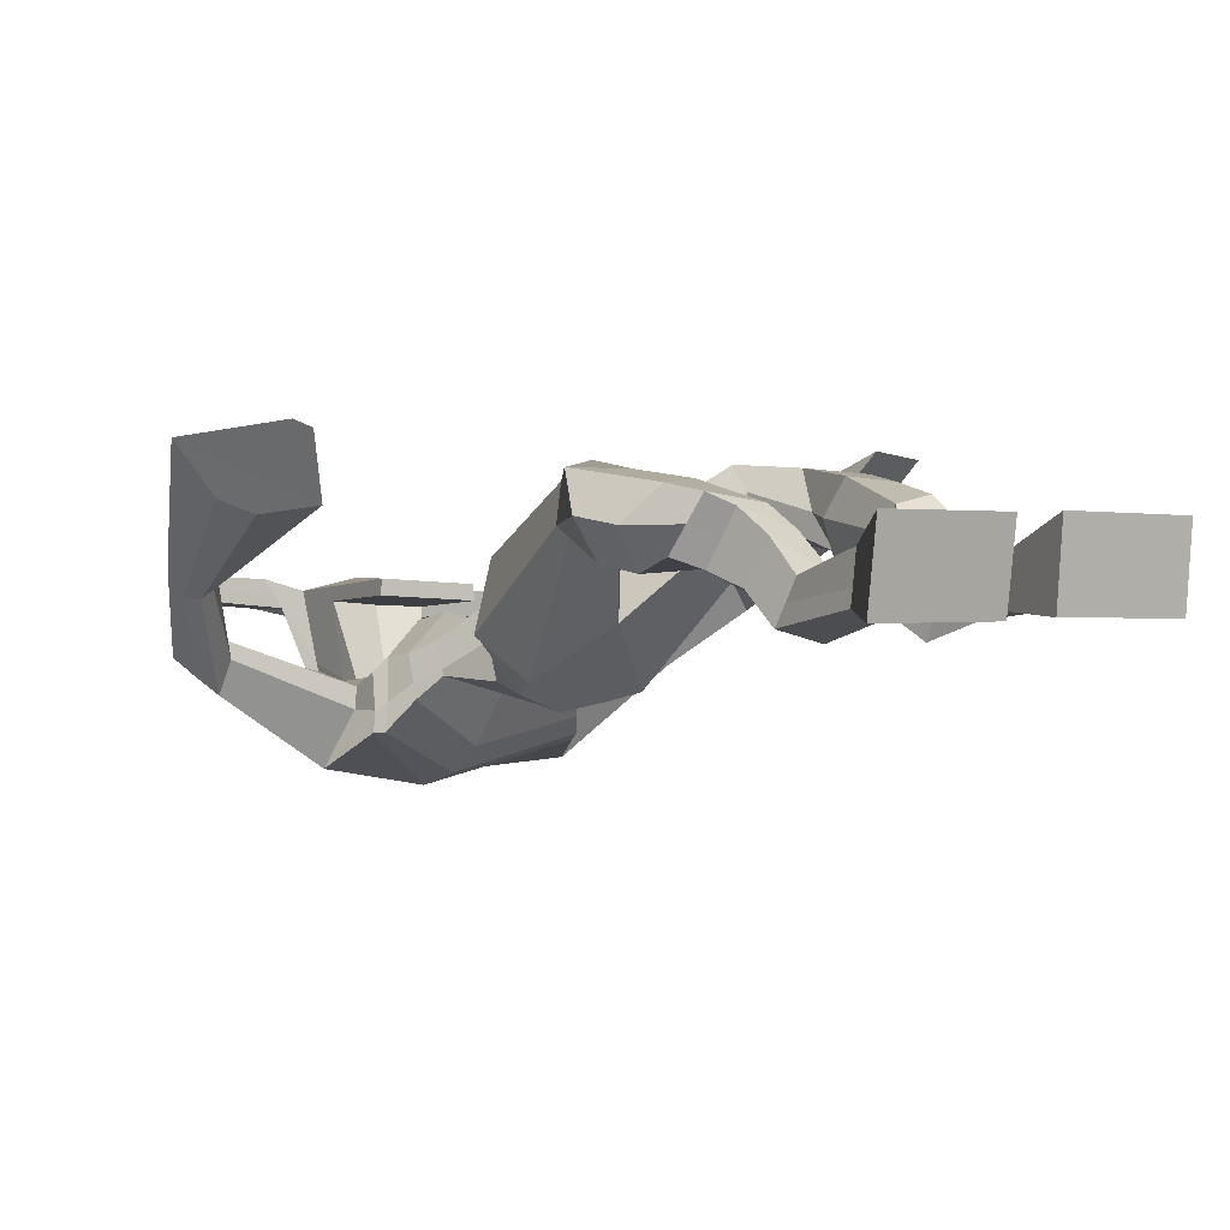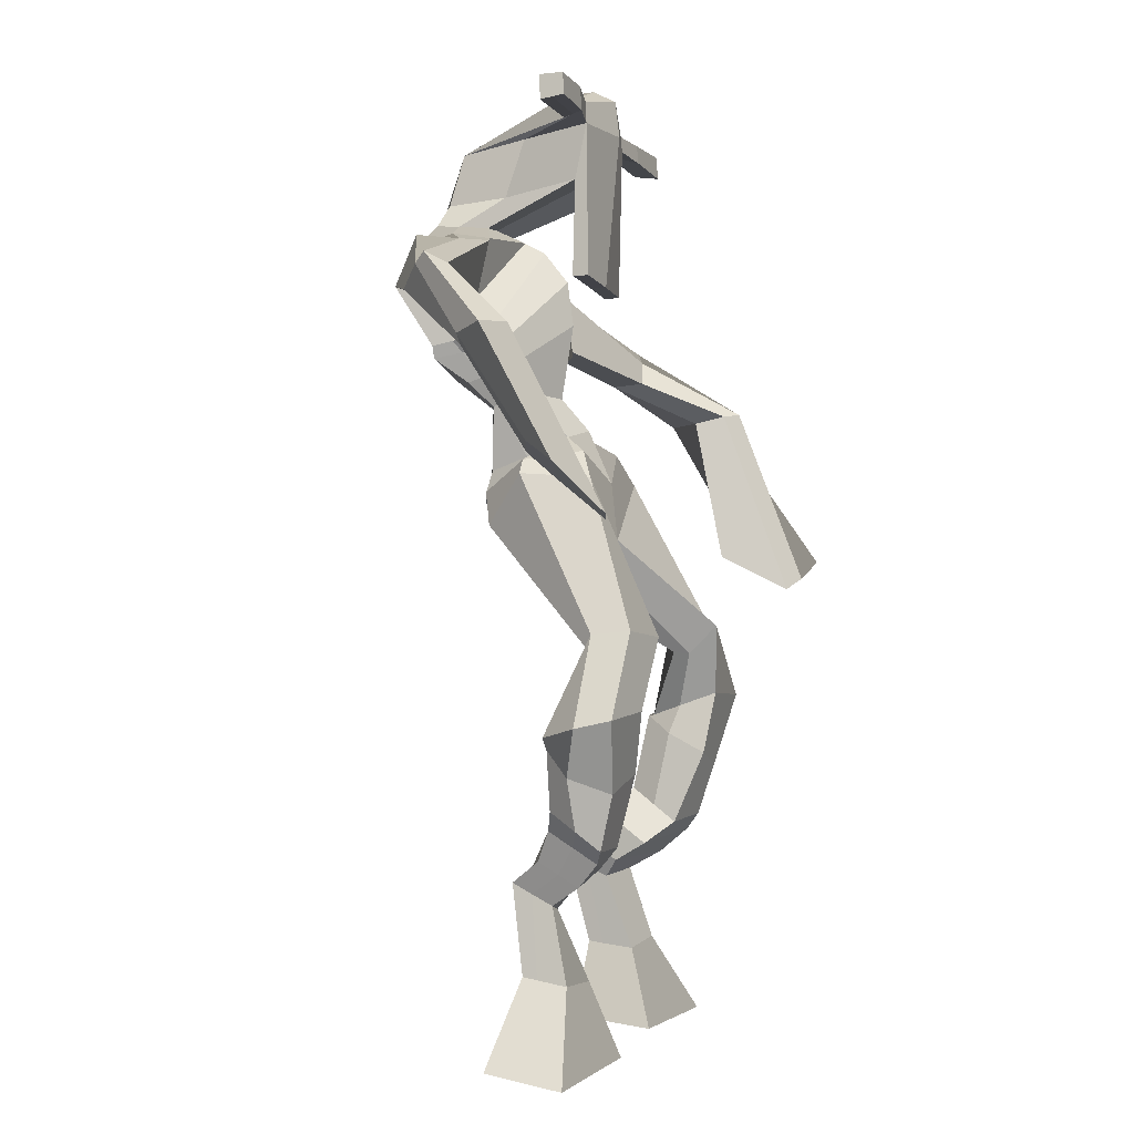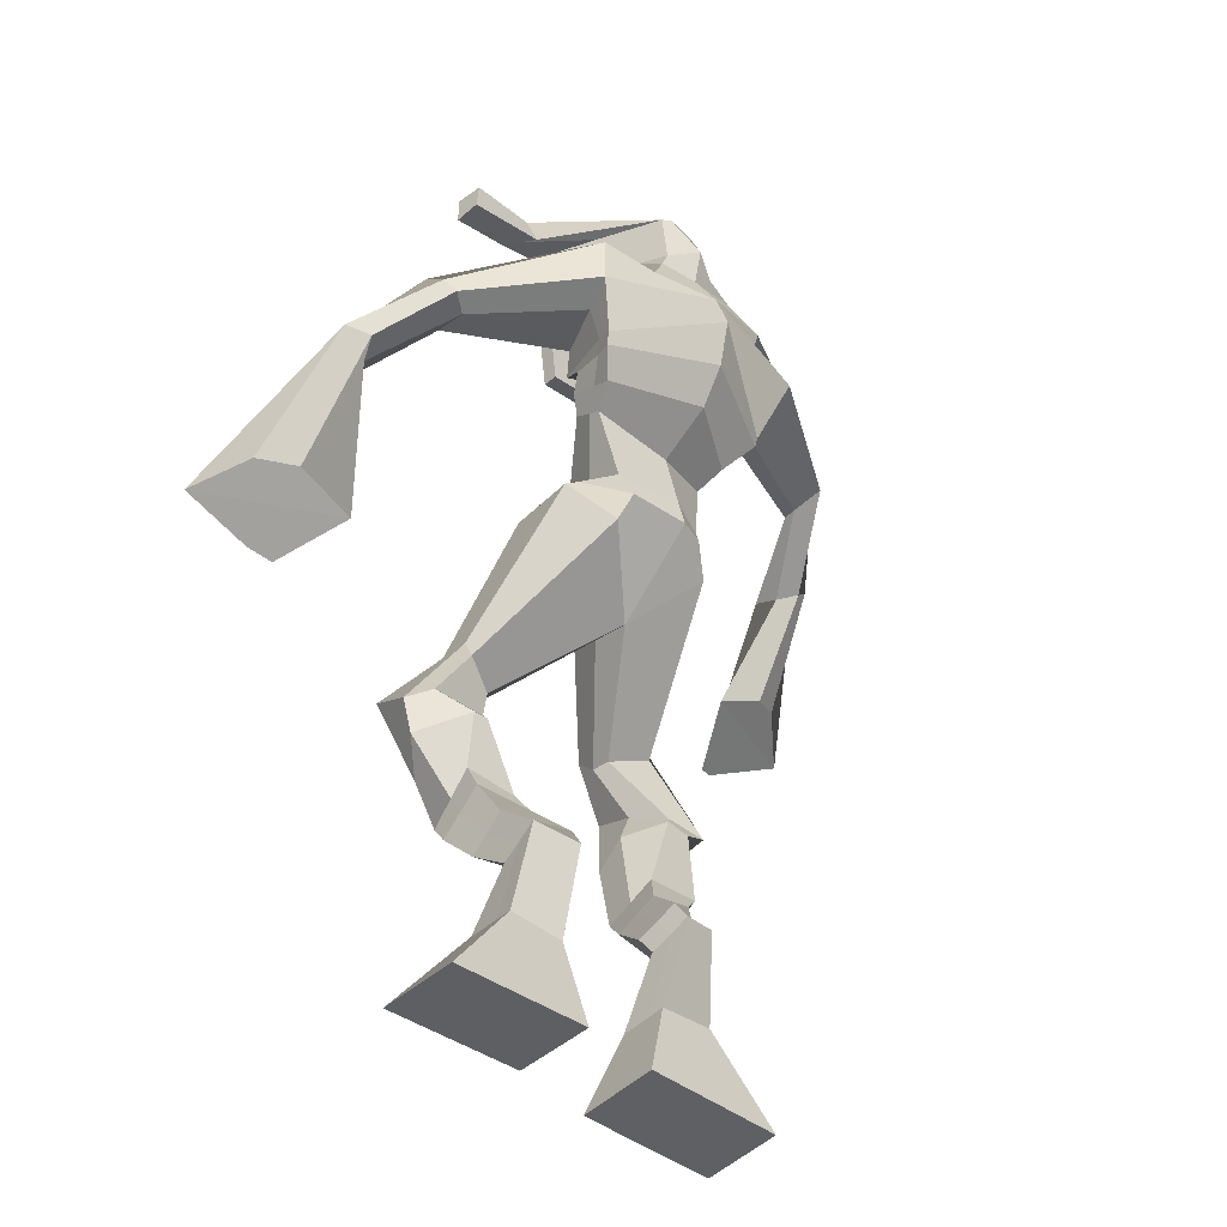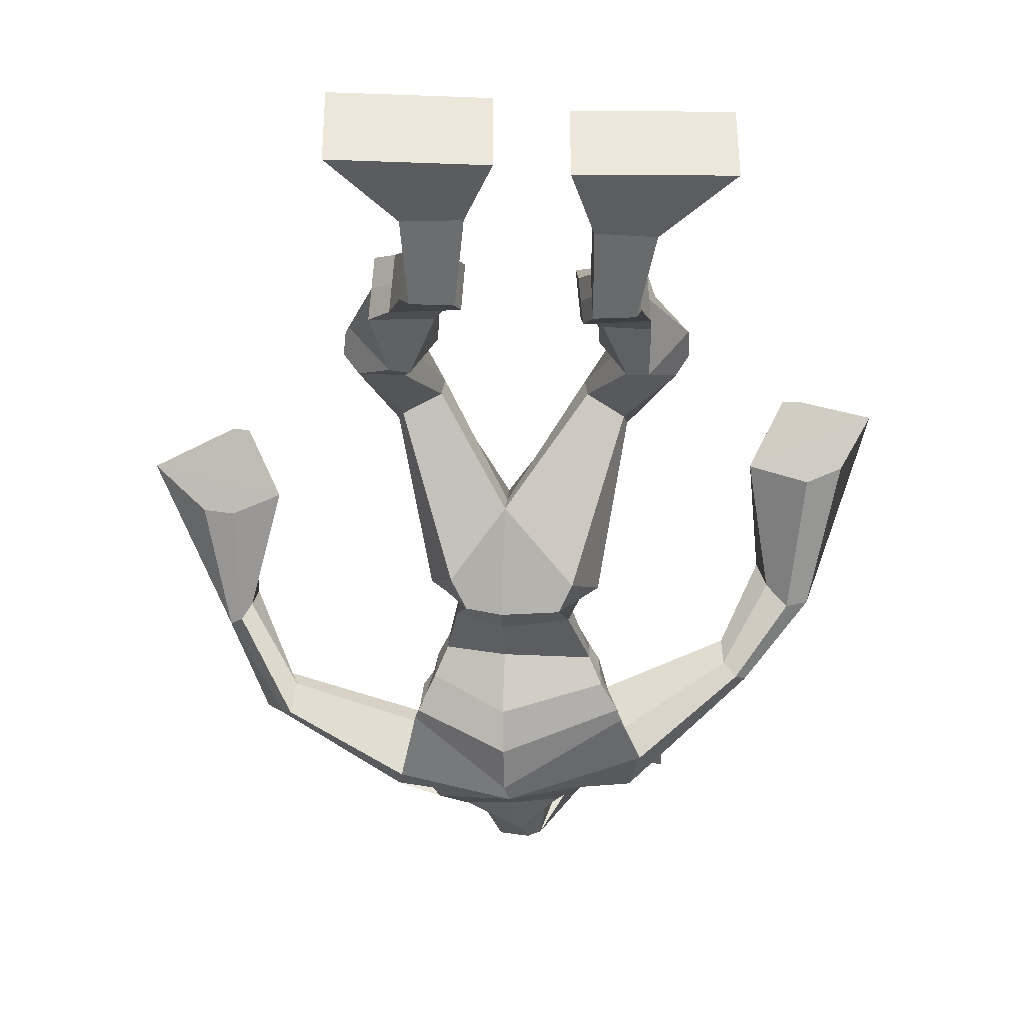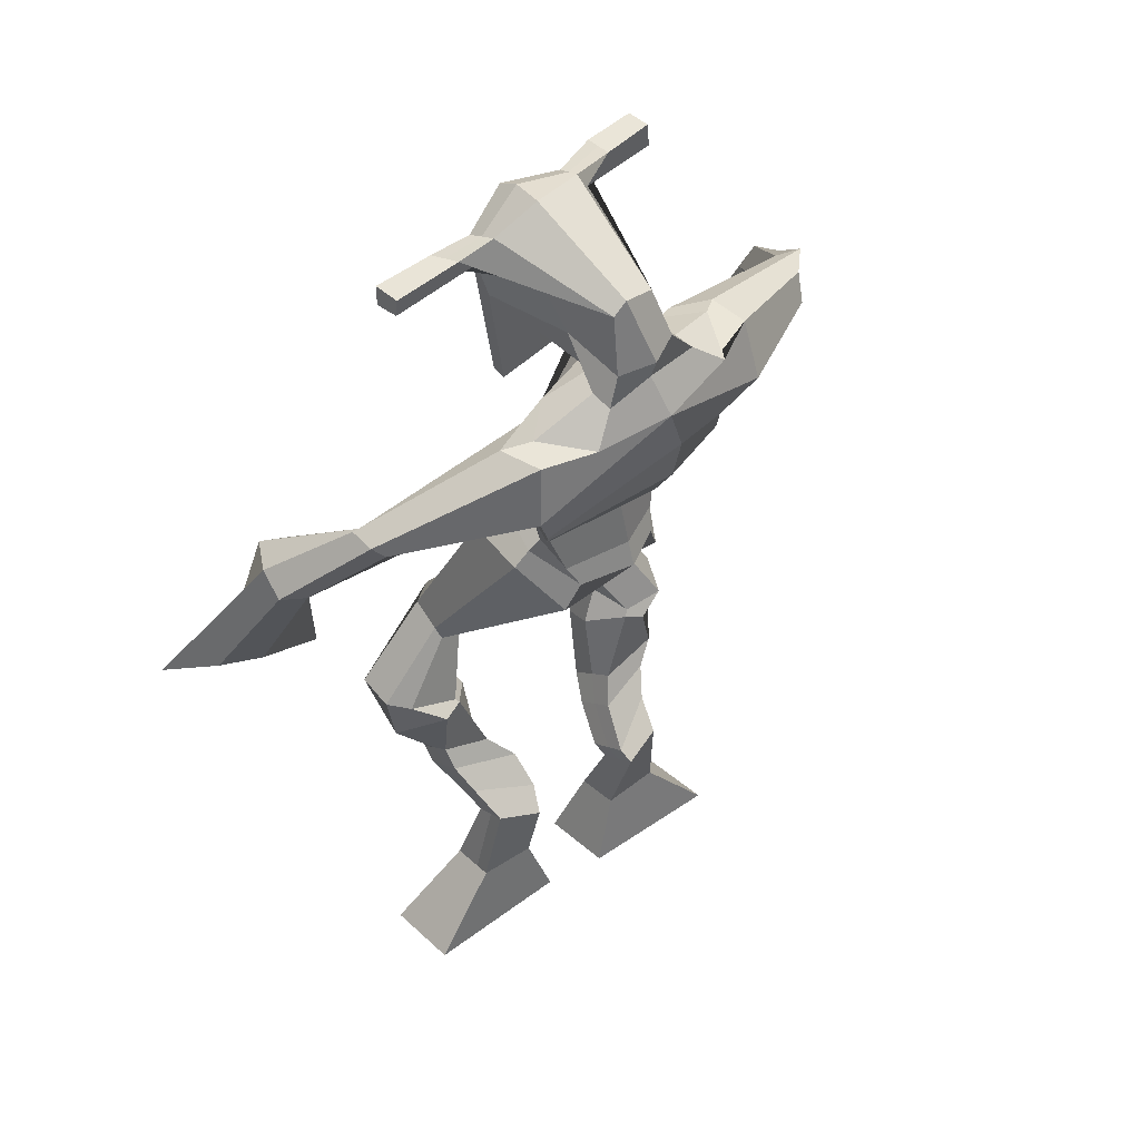
<metadata>
{"format":"obj","ext":"obj","renderer":"f3d","projection":"perspective","resolution":1024,"background":"white","views":[{"elev":-0.4,"azim":-41.9,"up":"+Z"},{"elev":1.3,"azim":-68.2,"up":"+Y"},{"elev":-39.9,"azim":134.4,"up":"+Y"},{"elev":-41.5,"azim":-2.5,"up":"+Z"},{"elev":43.6,"azim":139.6,"up":"+Y"}]}
</metadata>
<code>
o monstruo
v -0.01204 -0.6896 0.3112
v 0.02124 -0.7918 0.2987
v -0.01281 -0.699 0.3756
v 0.01994 -0.8073 0.4097
v -0.09399 -0.6834 0.3116
v -0.1887 -0.7943 0.2959
v -0.09476 -0.6924 0.3755
v -0.19 -0.8098 0.4069
v -0.0198 -0.5751 0.275
v -0.01604 -0.6024 0.3307
v -0.07966 -0.5599 0.2911
v -0.07575 -0.5888 0.3474
v -0.01138 -0.5542 0.2889
v -0.007538 -0.5826 0.3451
v -0.09257 -0.5278 0.3334
v -0.0883 -0.5606 0.39
v -0.02963 -0.5099 0.3404
v -0.02536 -0.5427 0.3969
v -0.1067 -0.4844 0.3538
v -0.1014 -0.526 0.4216
v -0.0455 -0.4691 0.3592
v -0.0402 -0.5107 0.4269
v -0.1353 -0.4551 0.3682
v -0.1293 -0.5053 0.4368
v -0.07799 -0.365 0.359
v -0.05264 -0.4094 0.4573
v -0.1065 -0.3771 0.3515
v -0.1191 -0.4308 0.4497
v -0.08459 -0.3562 0.363
v -0.06409 -0.325 0.4703
v -0.148 -0.3571 0.3626
v -0.172 -0.3291 0.4684
v -0.03293 -0.2606 0.4227
v -0.04171 -0.2277 0.486
v -0.08677 -0.2418 0.4
v -0.08114 -0.2181 0.4604
v 0.06256 -0.1569 0.2988
v 0.07097 -0.1006 0.3852
v -0.01178 -0.07967 0.2275
v -0.01667 -0.0143 0.3788
v 0.1545 -0.6748 0.3107
v 0.1185 -0.7767 0.3031
v 0.1542 -0.6811 0.3757
v 0.1181 -0.7867 0.4147
v 0.2365 -0.671 0.3121
v 0.3283 -0.785 0.303
v 0.2363 -0.6768 0.3764
v 0.3279 -0.795 0.4147
v 0.1602 -0.5583 0.2763
v 0.1572 -0.5809 0.3359
v 0.219 -0.5448 0.2957
v 0.2119 -0.5757 0.3515
v 0.1503 -0.5244 0.301
v 0.143 -0.5555 0.3555
v 0.2295 -0.5143 0.3413
v 0.2217 -0.5498 0.3959
v 0.1495 -0.4936 0.3448
v 0.1418 -0.5291 0.3993
v 0.2467 -0.4726 0.3649
v 0.2388 -0.5176 0.4302
v 0.1832 -0.456 0.3677
v 0.1736 -0.5008 0.433
v 0.2504 -0.4422 0.3802
v 0.2399 -0.4956 0.4458
v 0.2241 -0.3556 0.3763
v 0.1945 -0.4033 0.4692
v 0.2533 -0.3657 0.3683
v 0.2606 -0.4251 0.4634
v 0.2263 -0.3544 0.3831
v 0.2092 -0.3187 0.4825
v 0.2943 -0.3385 0.3963
v 0.316 -0.3286 0.4786
v 0.1766 -0.2603 0.431
v 0.1888 -0.2221 0.49
v 0.2291 -0.2438 0.4044
v 0.2272 -0.2151 0.4615
v 0.1614 -0.08959 0.2147
v 0.1936 -0.0244 0.3645
v 0.08744 0.2814 0.1008
v 0.09778 0.3176 0.2351
v -0.07573 0.2458 0.116
v -0.03484 0.2316 0.2196
v 0.2789 0.1969 0.1224
v 0.2282 0.1792 0.2384
v -0.01734 0.3037 0.1193
v -0.000584 0.3153 0.2243
v -0.07951 0.3149 0.1497
v -0.03168 0.3089 0.2364
v -0.2481 0.2249 0.2111
v -0.2499 0.2171 0.2803
v -0.26 0.2565 0.233
v -0.2623 0.2556 0.2796
v -0.3271 0.1457 0.3266
v -0.3057 0.1536 0.3896
v -0.3438 0.1592 0.3284
v -0.3377 0.1726 0.3938
v -0.3422 0.01129 0.422
v -0.3213 -0.07095 0.5179
v -0.3873 0.02441 0.4392
v -0.3456 -0.0642 0.5273
v 0.1903 0.2698 0.1176
v 0.193 0.2887 0.2222
v 0.2696 0.2767 0.1317
v 0.2311 0.2741 0.2155
v 0.4254 0.1482 0.2431
v 0.4043 0.1331 0.2996
v 0.4407 0.1647 0.252
v 0.4298 0.1656 0.2904
v 0.4975 0.06846 0.3178
v 0.4601 0.08371 0.4117
v 0.5301 0.07457 0.3324
v 0.4933 0.08694 0.4256
v 0.5137 -0.1031 0.4159
v 0.4741 -0.1788 0.5079
v 0.566 -0.1056 0.4432
v 0.5042 -0.1637 0.5224
v 0.1446 0.5268 0.2843
v 0.1461 0.5165 0.3534
v 0.06116 0.5143 0.3098
v 0.06108 0.5044 0.3415
v 0.201 0.4912 0.2984
v 0.2054 0.4764 0.3392
v 0.1912 0.3885 0.3235
v 0.1266 0.4047 0.3256
v 0.05029 0.3975 0.33
v 0.05661 0.3693 0.1375
v 0.1452 0.3517 0.1358
v 0.1065 0.3691 0.1099
v 0.2031 0.4545 0.3421
v 0.05623 0.4748 0.3445
v 0.1432 0.4341 0.1466
v 0.1238 0.4483 0.147
v 0.1357 0.4649 0.3631
v 0.08161 0.4432 0.149
v -0.06672 0.5229 0.3252
v -0.06512 0.524 0.3581
v -0.07 0.494 0.3618
v -0.0723 0.4884 0.3284
v 0.3423 0.4649 0.3048
v 0.344 0.465 0.3434
v 0.3407 0.433 0.3477
v 0.3397 0.4373 0.3116
v -0.0125 0.08288 0.2344
v 0.07188 0.0712 0.2135
v 0.1974 0.07448 0.2144
v 0.1988 0.08983 0.2528
v 0.07888 0.0956 0.2992
v -0.008944 0.1038 0.2775
v -0.03032 0.1156 0.2047
v 0.2147 0.1123 0.2428
v -0.02581 0.136 0.2627
v 0.07068 0.1218 0.1445
v 0.2152 0.09383 0.18
v 0.08173 0.198 0.3151
v 0.2595 0.4456 0.3464
v 0.2621 0.471 0.343
v 0.2462 0.4727 0.3089
v 0.2256 0.4546 0.3099
v 0.001792 0.5142 0.3205
v 0.003537 0.5154 0.3562
v -0.001761 0.4828 0.3602
v 0.03488 0.4801 0.3204
v 0.1062 0.2518 0.3545
v 0.09996 0.2517 0.3329
v 0.02609 0.2623 0.3361
v 0.1653 0.2413 0.3301
v 0.1638 0.2423 0.3521
v 0.02871 0.2626 0.358
v 0.09963 0.3373 0.1913
v 0.02702 0.3386 0.132
v 0.1426 0.3281 0.1916
v 0.05291 0.3359 0.1976
v 0.1634 0.3159 0.1283
v 0.09716 0.3313 0.1295
v -0.05357 0.1479 0.1639
v 0.221 0.1397 0.2302
v -0.03131 0.1712 0.2579
v 0.07404 0.173 0.1091
v 0.2409 0.1243 0.1563
v 0.08611 0.259 0.3046
v -0.05804 0.1654 0.1633
v 0.2075 0.1626 0.2638
v -0.04654 0.1829 0.2391
v 0.07808 0.2383 0.0904
v 0.2462 0.1389 0.1477
v 0.09381 0.3016 0.2669
v 0.06509 -0.0109 0.1985
v 0.1605 -0.01337 0.2138
v 0.07697 0.05072 0.3405
v -0.000342 -0.005013 0.2283
v 0.1449 0.03771 0.3193
v 0.02908 0.04128 0.3277
v -0.1893 -0.8015 0.3475
v -0.01224 -0.693 0.3324
v -0.09423 -0.6865 0.3327
v 0.02064 -0.799 0.3503
v -0.01779 -0.5892 0.3024
v -0.07762 -0.5745 0.3187
v -0.009429 -0.5685 0.3168
v -0.09043 -0.5442 0.3617
v -0.02749 -0.5263 0.3686
v -0.1041 -0.5052 0.3877
v -0.04285 -0.4899 0.393
v -0.1323 -0.4802 0.4025
v -0.0399 -0.3855 0.4071
v -0.1636 -0.4067 0.4029
v -0.06313 -0.3388 0.4152
v -0.1713 -0.3416 0.4148
v -0.02811 -0.2647 0.4455
v -0.09279 -0.2232 0.4091
v 0.06737 -0.122 0.3471
v -0.03894 -0.008771 0.2842
v 0.3281 -0.7897 0.3549
v 0.1543 -0.6773 0.332
v 0.2364 -0.673 0.3334
v 0.1183 -0.7814 0.355
v 0.1586 -0.5699 0.3055
v 0.2154 -0.5602 0.3227
v 0.1466 -0.54 0.3279
v 0.2256 -0.5321 0.3686
v 0.1457 -0.5114 0.3721
v 0.2427 -0.4951 0.3975
v 0.1784 -0.4784 0.4003
v 0.2452 -0.4689 0.413
v 0.1841 -0.3764 0.4207
v 0.3075 -0.4001 0.4206
v 0.2059 -0.3381 0.4296
v 0.3139 -0.3437 0.4308
v 0.173 -0.2618 0.455
v 0.2357 -0.2246 0.411
v 0.2041 -0.02315 0.2676
v -0.04958 0.2157 0.1911
v 0.2572 0.1876 0.1715
v -0.05415 0.3178 0.1921
v -0.08632 0.3068 0.2165
v -0.2407 0.2099 0.2549
v -0.2855 0.2689 0.2571
v -0.3138 0.1472 0.3578
v -0.356 0.1729 0.3633
v -0.2721 -0.02064 0.434
v -0.4642 -0.001056 0.5039
v 0.248 0.2836 0.1715
v 0.2754 0.2636 0.2028
v 0.405 0.1287 0.2539
v 0.4483 0.1794 0.2784
v 0.4709 0.07384 0.3629
v 0.5188 0.08377 0.3811
v 0.4256 -0.1296 0.4203
v 0.6107 -0.1411 0.5161
v 0.147 0.533 0.32
v 0.06112 0.5094 0.3256
v 0.2032 0.4838 0.3188
v 0.1565 0.3768 0.2153
v 0.06251 0.3785 0.2204
v 0.1744 0.4441 0.2443
v 0.06767 0.4592 0.247
v -0.06592 0.5235 0.3416
v -0.07115 0.4912 0.3451
v 0.3431 0.465 0.3241
v 0.3402 0.4351 0.3296
v 0.1975 0.08072 0.2307
v -0.01188 0.08679 0.2423
v 0.2148 0.1011 0.2056
v -0.02865 0.1229 0.2259
v 0.2425 0.4501 0.3281
v 0.2542 0.4719 0.3259
v 0.01656 0.4814 0.3403
v 0.002665 0.5148 0.3383
v 0.02947 0.3368 0.1643
v 0.1638 0.3206 0.16
v 0.2316 0.1295 0.1818
v -0.04244 0.1564 0.2015
v 0.2415 0.1434 0.1698
v -0.0511 0.1719 0.1904
v 0.002791 0.01446 0.2781
v 0.1637 0.007087 0.2638
v 0.06225 -0.04939 0.1902
v 0.1446 -0.04392 0.2024
v 0.07489 -0.02262 0.3749
v 0.01194 -0.03413 0.2125
v 0.1614 0.01782 0.3498
v 0.01354 0.02218 0.3569
v 0.1811 -0.00595 0.2664
v -0.01548 0.009977 0.279
f 1 5 11 9
f 4 3 7 8
f 193 195 5 6
f 193 196 4 8
f 196 194 3 4
f 6 5 1 2
f 198 12 16 200
f 7 3 10 12
f 195 7 12 198
f 194 1 9 197
f 200 16 20 202
f 12 10 14 16
f 9 11 15 13
f 197 9 13 199
f 20 18 22 24
f 16 14 18 20
f 13 15 19 17
f 199 13 17 201
f 21 23 27 25
f 17 19 23 21
f 201 17 21 203
f 202 20 24 204
f 206 28 32 208
f 203 21 25 205
f 204 24 28 206
f 24 22 26 28
f 29 31 35 33
f 28 26 30 32
f 25 27 31 29
f 205 25 29 207
f 209 33 37 211
f 207 29 33 209
f 208 32 36 210
f 32 30 34 36
f 185 184 79 83
f 210 36 40 212
f 36 34 38 40
f 33 35 39 37
f 41 49 51 45
f 44 48 47 43
f 213 46 45 215
f 213 48 44 216
f 216 44 43 214
f 46 42 41 45
f 218 220 56 52
f 47 52 50 43
f 215 218 52 47
f 214 217 49 41
f 220 222 60 56
f 52 56 54 50
f 49 53 55 51
f 217 219 53 49
f 60 64 62 58
f 56 60 58 54
f 53 57 59 55
f 219 221 57 53
f 61 65 67 63
f 57 61 63 59
f 221 223 61 57
f 222 224 64 60
f 226 228 72 68
f 223 225 65 61
f 224 226 68 64
f 64 68 66 62
f 69 73 75 71
f 68 72 70 66
f 65 69 71 67
f 225 227 69 65
f 229 211 37 73
f 227 229 73 69
f 228 230 76 72
f 72 76 74 70
f 184 181 81 79
f 230 231 78 76
f 76 78 38 74
f 73 37 77 75
f 268 159 135 257
f 133 129 122 118
f 186 182 84 80
f 274 183 82 232
f 273 185 83 233
f 183 186 80 82
f 234 235 88 86
f 82 88 92 90
f 82 80 86 88
f 79 81 87 85
f 90 92 96 94
f 235 87 91 237
f 232 82 90 236
f 87 81 89 91
f 95 93 97 99
f 236 90 94 238
f 91 89 93 95
f 237 91 95 239
f 240 98 100 241
f 239 95 99 241
f 94 96 100 98
f 238 94 98 240
f 242 102 104 243
f 83 79 101 103
f 80 84 104 102
f 104 84 106 108
f 108 106 110 112
f 83 103 107 105
f 233 83 105 244
f 243 104 108 245
f 109 111 115 113
f 245 108 112 247
f 105 107 111 109
f 244 105 109 246
f 248 113 115 249
f 246 109 113 248
f 112 110 114 116
f 247 112 116 249
f 250 117 119 251
f 250 118 122 252
f 156 155 141 140
f 131 132 117 121
f 132 134 119 117
f 130 133 118 120
f 172 169 124 125
f 174 170 126 128
f 173 174 128 127
f 270 173 127 253
f 169 171 123 124
f 269 172 125 254
f 129 133 163 167
f 128 126 134 132
f 127 128 132 131
f 253 127 131 255
f 130 125 165 168
f 254 125 130 256
f 258 137 136 257
f 161 160 136 137
f 267 161 137 258
f 159 162 138 135
f 260 142 139 259
f 158 157 139 142
f 266 156 140 259
f 265 158 142 260
f 192 189 147 148
f 276 188 145 261
f 275 192 148 262
f 189 191 146 147
f 187 190 143 144
f 188 187 144 145
f 148 147 154 151
f 261 145 153 263
f 262 148 151 264
f 147 146 150 154
f 144 143 149 152
f 145 144 152 153
f 255 131 158 265
f 252 122 156 266
f 131 121 157 158
f 122 129 155 156
f 119 134 162 159
f 256 130 161 267
f 130 120 160 161
f 251 119 159 268
f 165 164 163 168
f 164 166 167 163
f 133 130 168 163
f 123 129 167 166
f 124 123 166 164
f 125 124 164 165
f 234 86 172 269
f 80 102 171 169
f 242 101 173 270
f 101 79 174 173
f 79 85 170 174
f 86 80 169 172
f 151 154 180 177
f 263 153 179 271
f 264 151 177 272
f 154 150 176 180
f 152 149 175 178
f 153 152 178 179
f 177 180 186 183
f 271 179 185 273
f 272 177 183 274
f 180 176 182 186
f 178 175 181 184
f 179 178 184 185
f 278 277 187 188
f 277 280 190 187
f 279 281 191 189
f 284 282 192 275
f 283 278 188 276
f 282 279 189 192
f 281 283 276 191
f 280 284 275 190
f 175 272 274 181
f 176 271 273 182
f 149 264 272 175
f 150 263 271 176
f 102 242 270 171
f 85 234 269 170
f 120 251 268 160
f 134 256 267 162
f 121 252 266 157
f 129 255 265 155
f 143 262 264 149
f 146 261 263 150
f 190 275 262 143
f 191 276 261 146
f 155 265 260 141
f 157 266 259 139
f 141 260 259 140
f 162 267 258 138
f 138 258 257 135
f 126 254 256 134
f 123 253 255 129
f 170 269 254 126
f 171 270 253 123
f 117 250 252 121
f 118 250 251 120
f 111 247 249 115
f 110 246 248 114
f 114 248 249 116
f 106 244 246 110
f 107 245 247 111
f 103 243 245 107
f 84 233 244 106
f 101 242 243 103
f 93 238 240 97
f 96 239 241 100
f 97 240 241 99
f 92 237 239 96
f 89 236 238 93
f 81 232 236 89
f 88 235 237 92
f 85 87 235 234
f 182 273 233 84
f 181 274 232 81
f 160 268 257 136
f 75 77 231 230
f 71 75 230 228
f 70 74 229 227
f 74 38 211 229
f 66 70 227 225
f 63 67 226 224
f 62 66 225 223
f 67 71 228 226
f 59 63 224 222
f 58 62 223 221
f 54 58 221 219
f 50 54 219 217
f 55 59 222 220
f 43 50 217 214
f 45 51 218 215
f 51 55 220 218
f 42 216 214 41
f 46 213 216 42
f 48 213 215 47
f 35 210 212 39
f 31 208 210 35
f 30 207 209 34
f 34 209 211 38
f 26 205 207 30
f 23 204 206 27
f 22 203 205 26
f 27 206 208 31
f 19 202 204 23
f 18 201 203 22
f 14 199 201 18
f 10 197 199 14
f 15 200 202 19
f 3 194 197 10
f 5 195 198 11
f 11 198 200 15
f 2 1 194 196
f 6 2 196 193
f 8 7 195 193
f 39 212 284 280
f 78 231 283 281
f 40 38 279 282
f 231 77 278 283
f 212 40 282 284
f 38 78 281 279
f 37 39 280 277
f 77 37 277 278

</code>
